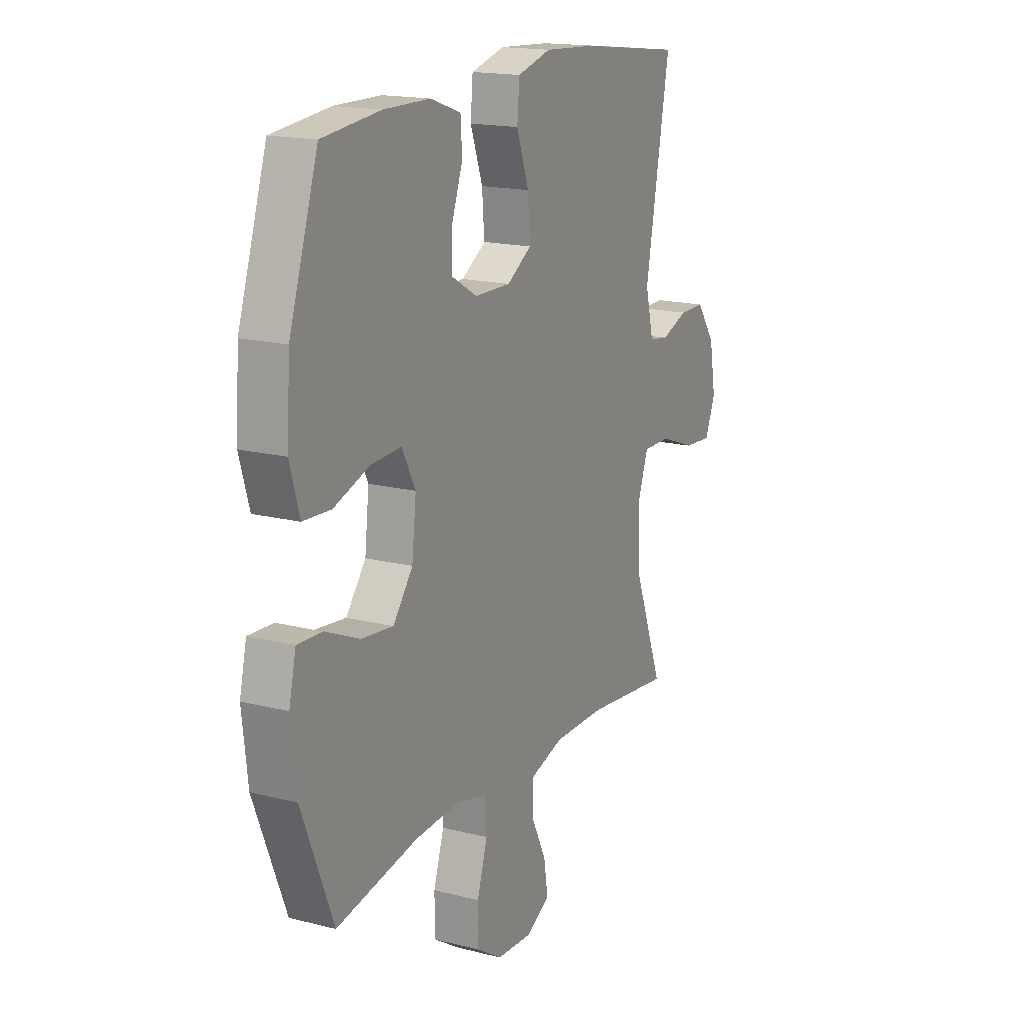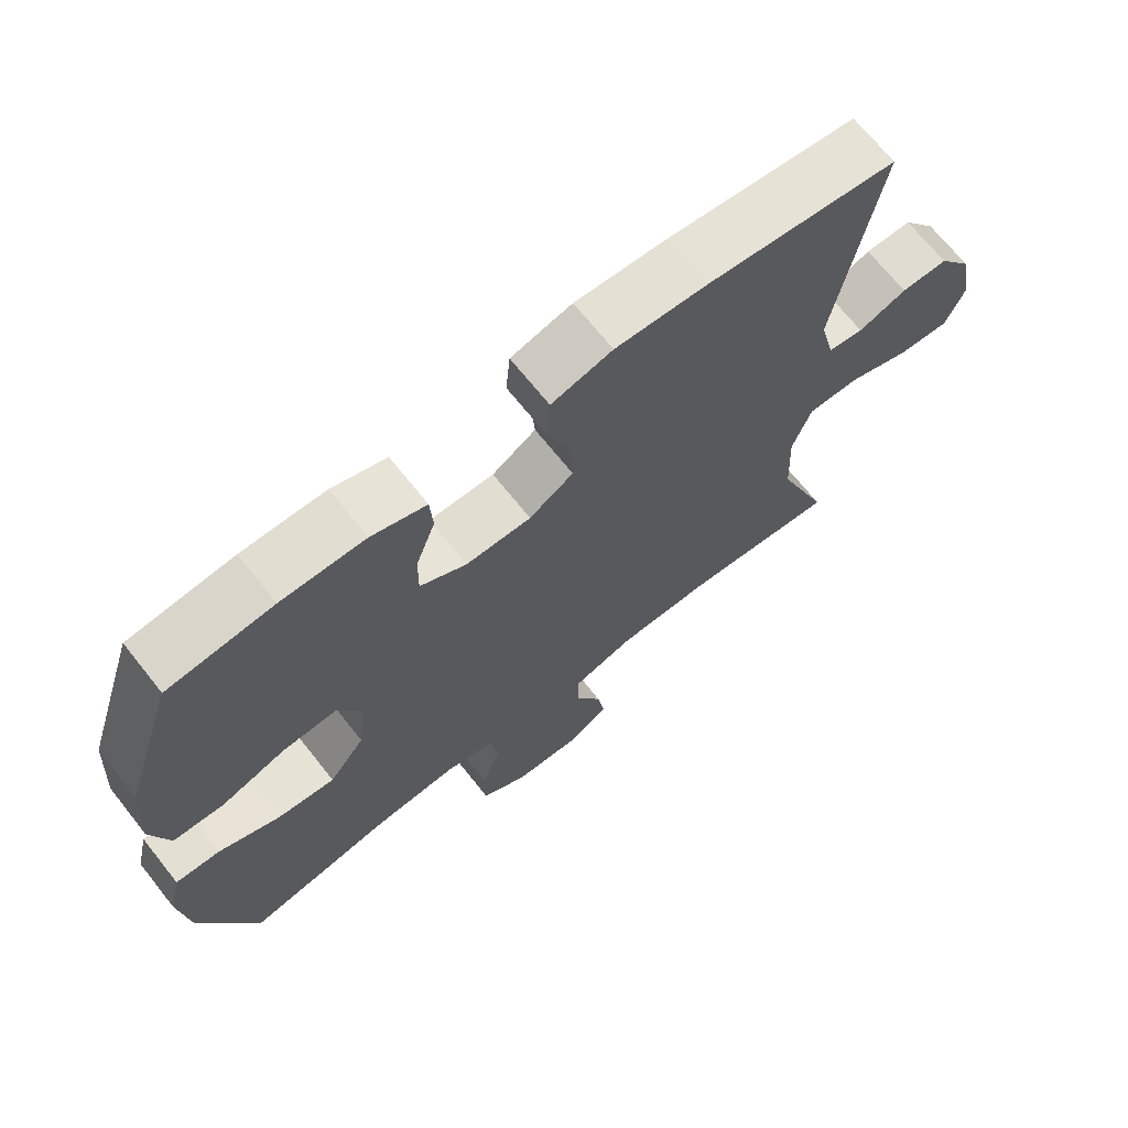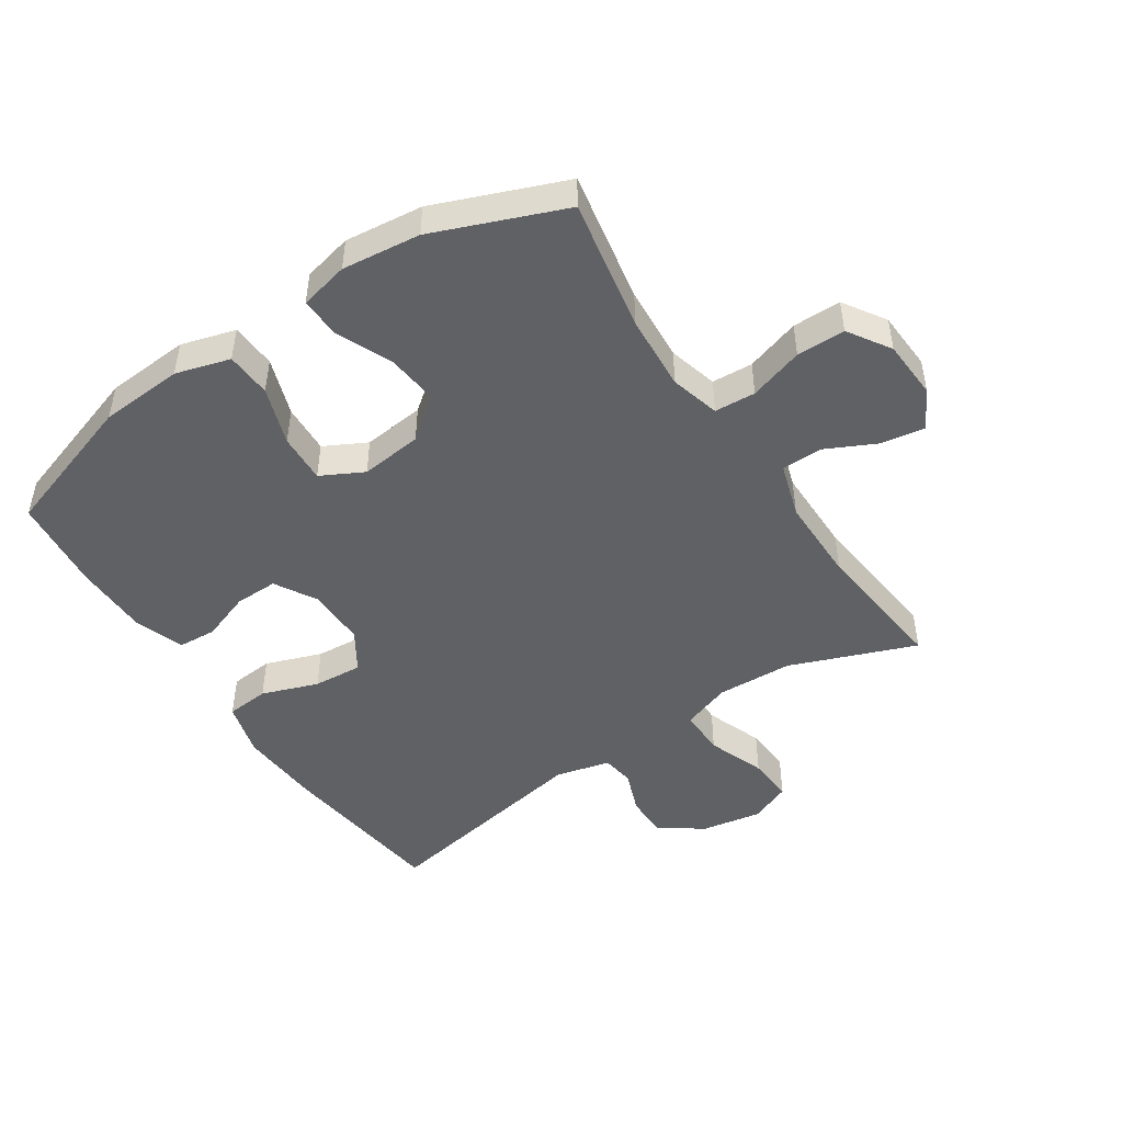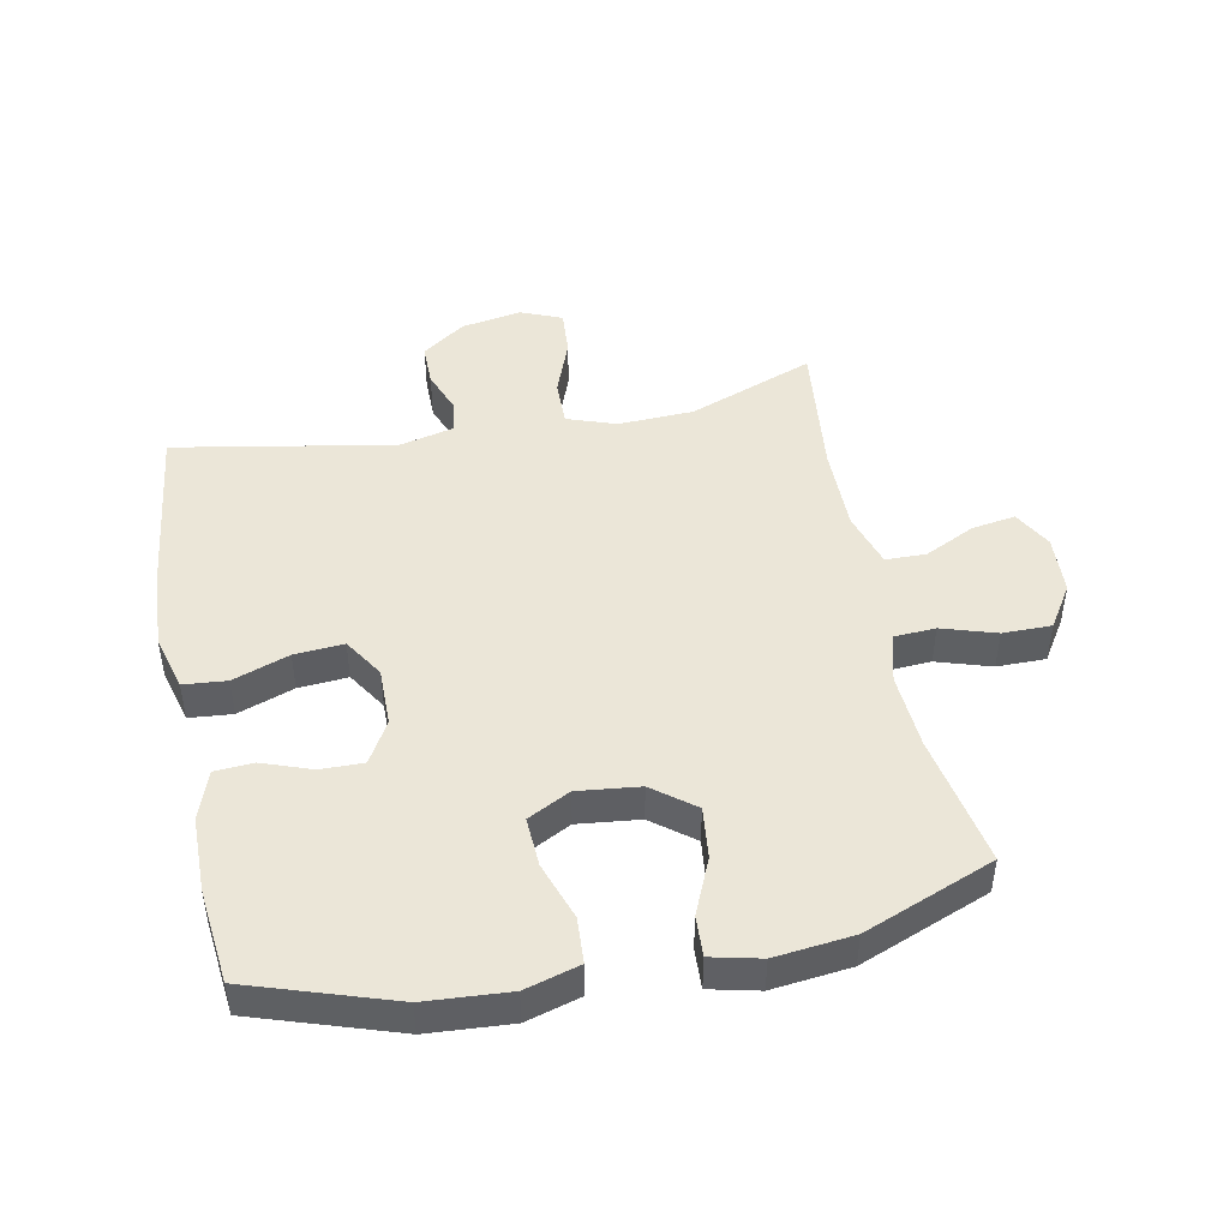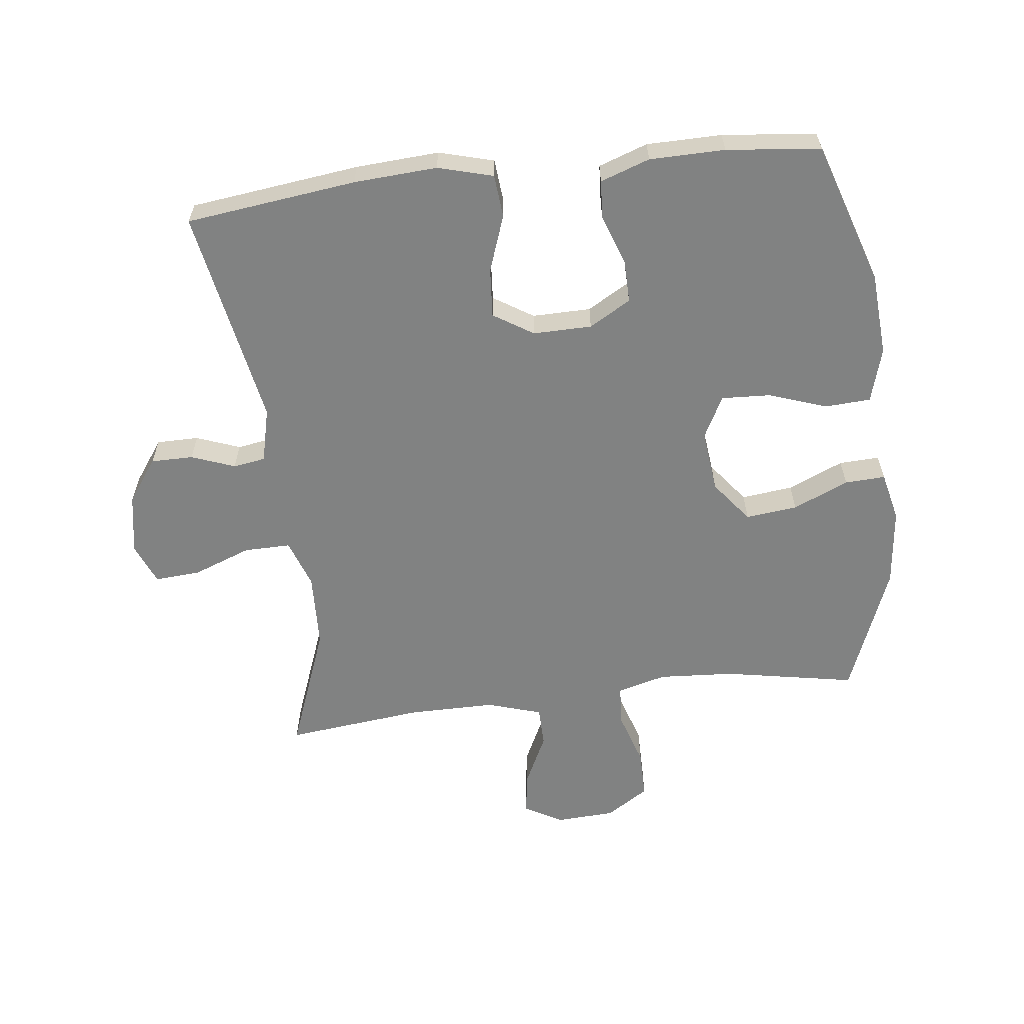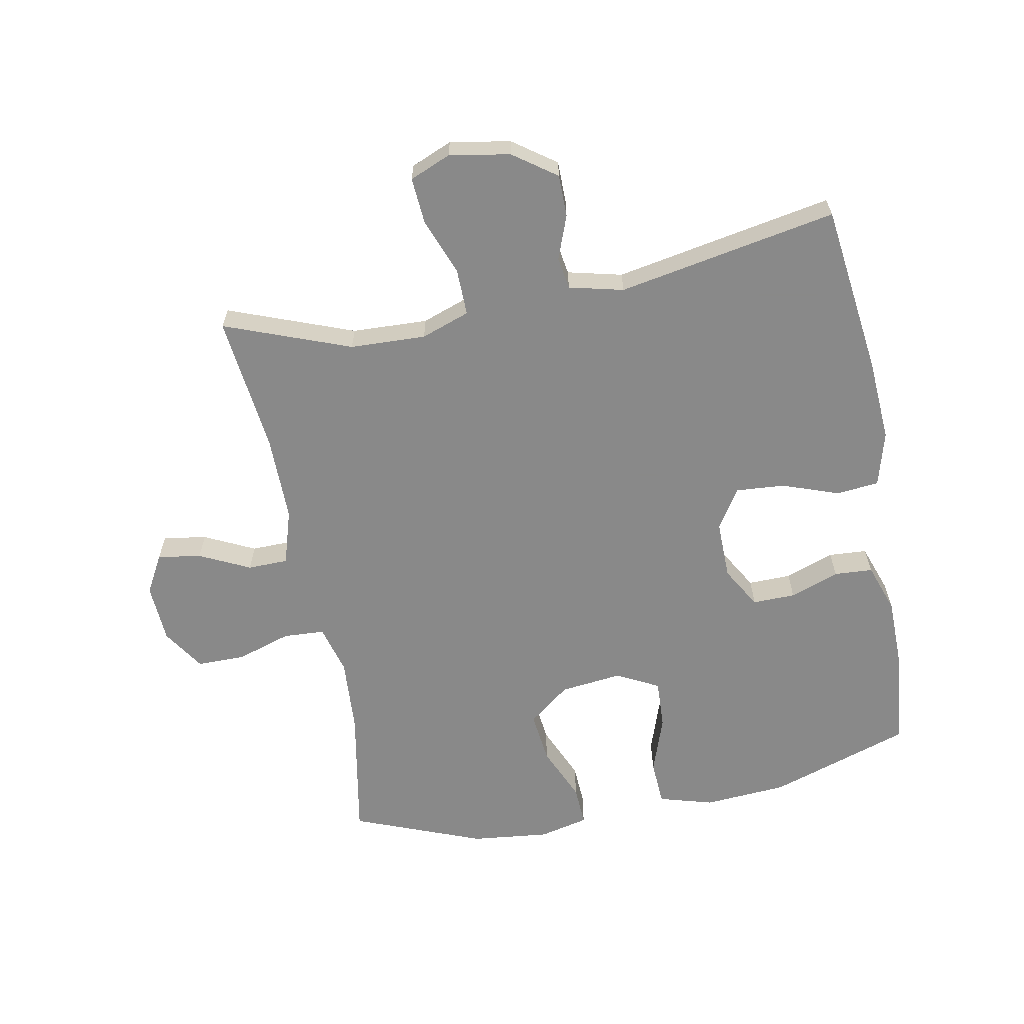
<metadata>
{"format":"obj","ext":"obj","renderer":"f3d","projection":"perspective","resolution":1024,"background":"white","views":[{"elev":17.0,"azim":117.1,"up":"+Z"},{"elev":69.0,"azim":141.5,"up":"+Z"},{"elev":-47.7,"azim":123.5,"up":"+Y"},{"elev":46.5,"azim":78.8,"up":"+Y"},{"elev":-60.6,"azim":6.9,"up":"+Y"},{"elev":-63.0,"azim":-79.0,"up":"+Y"}]}
</metadata>
<code>
v 0.5 0.07 -0.5
v 0.291 0.07 -0.461
v 0.171 0.07 -0.453
v 0.093 0.07 -0.474
v 0.089 0.07 -0.539
v 0.116 0.07 -0.625
v 0.116 0.07 -0.702
v 0.049 0.07 -0.745
v -0.045 0.07 -0.75
v -0.106 0.07 -0.716
v -0.095 0.07 -0.647
v -0.056 0.07 -0.567
v -0.057 0.07 -0.503
v -0.144 0.07 -0.476
v -0.28 0.07 -0.476
v -0.5 0.07 -0.5
v -0.424 0.07 -0.301
v -0.419 0.07 -0.181
v -0.446 0.07 -0.104
v -0.52 0.07 -0.105
v -0.611 0.07 -0.139
v -0.684 0.07 -0.144
v -0.711 0.07 -0.079
v -0.694 0.07 0.017
v -0.645 0.07 0.085
v -0.578 0.07 0.085
v -0.509 0.07 0.059
v -0.458 0.07 0.067
v -0.437 0.07 0.153
v -0.5 0.07 0.5
v -0.23 0.07 0.533
v -0.098 0.07 0.541
v -0.011 0.07 0.517
v -0.005 0.07 0.449
v -0.037 0.07 0.36
v -0.043 0.07 0.282
v 0.02 0.07 0.242
v 0.113 0.07 0.243
v 0.179 0.07 0.281
v 0.178 0.07 0.349
v 0.15 0.07 0.427
v 0.154 0.07 0.488
v 0.232 0.07 0.515
v 0.351 0.07 0.516
v 0.5 0.07 0.5
v 0.574 0.07 0.274
v 0.583 0.07 0.142
v 0.558 0.07 0.056
v 0.486 0.07 0.052
v 0.394 0.07 0.084
v 0.316 0.07 0.088
v 0.281 0.07 0.021
v 0.292 0.07 -0.077
v 0.343 0.07 -0.143
v 0.425 0.07 -0.134
v 0.513 0.07 -0.096
v 0.577 0.07 -0.093
v 0.595 0.07 -0.171
v 0.581 0.07 -0.295
v 0.5 0 -0.5
v 0.291 0 -0.461
v 0.171 0 -0.453
v 0.093 0 -0.474
v 0.089 0 -0.539
v 0.116 0 -0.625
v 0.116 0 -0.702
v 0.049 0 -0.745
v -0.045 0 -0.75
v -0.106 0 -0.716
v -0.095 0 -0.647
v -0.056 0 -0.567
v -0.057 0 -0.503
v -0.144 0 -0.476
v -0.28 0 -0.476
v -0.5 0 -0.5
v -0.424 0 -0.301
v -0.419 0 -0.181
v -0.446 0 -0.104
v -0.52 0 -0.105
v -0.611 0 -0.139
v -0.684 0 -0.144
v -0.711 0 -0.079
v -0.694 0 0.017
v -0.645 0 0.085
v -0.578 0 0.085
v -0.509 0 0.059
v -0.458 0 0.067
v -0.437 0 0.153
v -0.5 0 0.5
v -0.23 0 0.533
v -0.098 0 0.541
v -0.011 0 0.517
v -0.005 0 0.449
v -0.037 0 0.36
v -0.043 0 0.282
v 0.02 0 0.242
v 0.113 0 0.243
v 0.179 0 0.281
v 0.178 0 0.349
v 0.15 0 0.427
v 0.154 0 0.488
v 0.232 0 0.515
v 0.351 0 0.516
v 0.5 0 0.5
v 0.574 0 0.274
v 0.583 0 0.142
v 0.558 0 0.056
v 0.486 0 0.052
v 0.394 0 0.084
v 0.316 0 0.088
v 0.281 0 0.021
v 0.292 0 -0.077
v 0.343 0 -0.143
v 0.425 0 -0.134
v 0.513 0 -0.096
v 0.577 0 -0.093
v 0.595 0 -0.171
v 0.581 0 -0.295
f 59 1 2
f 58 59 2
f 57 58 2
f 56 57 2
f 55 56 2
f 54 55 2 3
f 53 54 3 4
f 52 53 4
f 48 49 50
f 47 48 50
f 46 47 50
f 45 46 50
f 44 45 50
f 43 44 50
f 42 43 50
f 41 42 50
f 40 41 50
f 39 40 50 51
f 38 39 51 52
f 33 34 35
f 32 33 35
f 31 32 35
f 30 31 35
f 29 30 35
f 28 29 35 36
f 25 26 27
f 24 25 27
f 23 24 27
f 22 23 27
f 21 22 27
f 20 21 27
f 19 20 27 28
f 28 36 37
f 19 28 37
f 18 19 37
f 15 16 17
f 38 52 4
f 37 38 4
f 18 37 4
f 17 18 4
f 15 17 4
f 14 15 4
f 10 11 12
f 9 10 12
f 8 9 12
f 7 8 12
f 6 7 12
f 5 6 12
f 13 14 4 5
f 5 12 13
f 61 60 118
f 61 118 117
f 61 117 116
f 61 116 115
f 61 115 114
f 62 61 114 113
f 63 62 113 112
f 63 112 111
f 109 108 107
f 109 107 106
f 109 106 105
f 109 105 104
f 109 104 103
f 109 103 102
f 109 102 101
f 109 101 100
f 109 100 99
f 110 109 99 98
f 111 110 98 97
f 94 93 92
f 94 92 91
f 94 91 90
f 94 90 89
f 94 89 88
f 95 94 88 87
f 86 85 84
f 86 84 83
f 86 83 82
f 86 82 81
f 86 81 80
f 86 80 79
f 87 86 79 78
f 96 95 87
f 96 87 78
f 96 78 77
f 76 75 74
f 63 111 97
f 63 97 96
f 63 96 77
f 63 77 76
f 63 76 74
f 63 74 73
f 71 70 69
f 71 69 68
f 71 68 67
f 71 67 66
f 71 66 65
f 71 65 64
f 64 63 73 72
f 72 71 64
f 1 60 61 2
f 2 61 62 3
f 3 62 63 4
f 4 63 64 5
f 5 64 65 6
f 6 65 66 7
f 7 66 67 8
f 8 67 68 9
f 9 68 69 10
f 10 69 70 11
f 11 70 71 12
f 12 71 72 13
f 13 72 73 14
f 14 73 74 15
f 15 74 75 16
f 16 75 76 17
f 17 76 77 18
f 18 77 78 19
f 19 78 79 20
f 20 79 80 21
f 21 80 81 22
f 22 81 82 23
f 23 82 83 24
f 24 83 84 25
f 25 84 85 26
f 26 85 86 27
f 27 86 87 28
f 28 87 88 29
f 29 88 89 30
f 30 89 90 31
f 31 90 91 32
f 32 91 92 33
f 33 92 93 34
f 34 93 94 35
f 35 94 95 36
f 36 95 96 37
f 37 96 97 38
f 38 97 98 39
f 39 98 99 40
f 40 99 100 41
f 41 100 101 42
f 42 101 102 43
f 43 102 103 44
f 44 103 104 45
f 45 104 105 46
f 46 105 106 47
f 47 106 107 48
f 48 107 108 49
f 49 108 109 50
f 50 109 110 51
f 51 110 111 52
f 52 111 112 53
f 53 112 113 54
f 54 113 114 55
f 55 114 115 56
f 56 115 116 57
f 57 116 117 58
f 58 117 118 59
f 59 118 60 1

</code>
